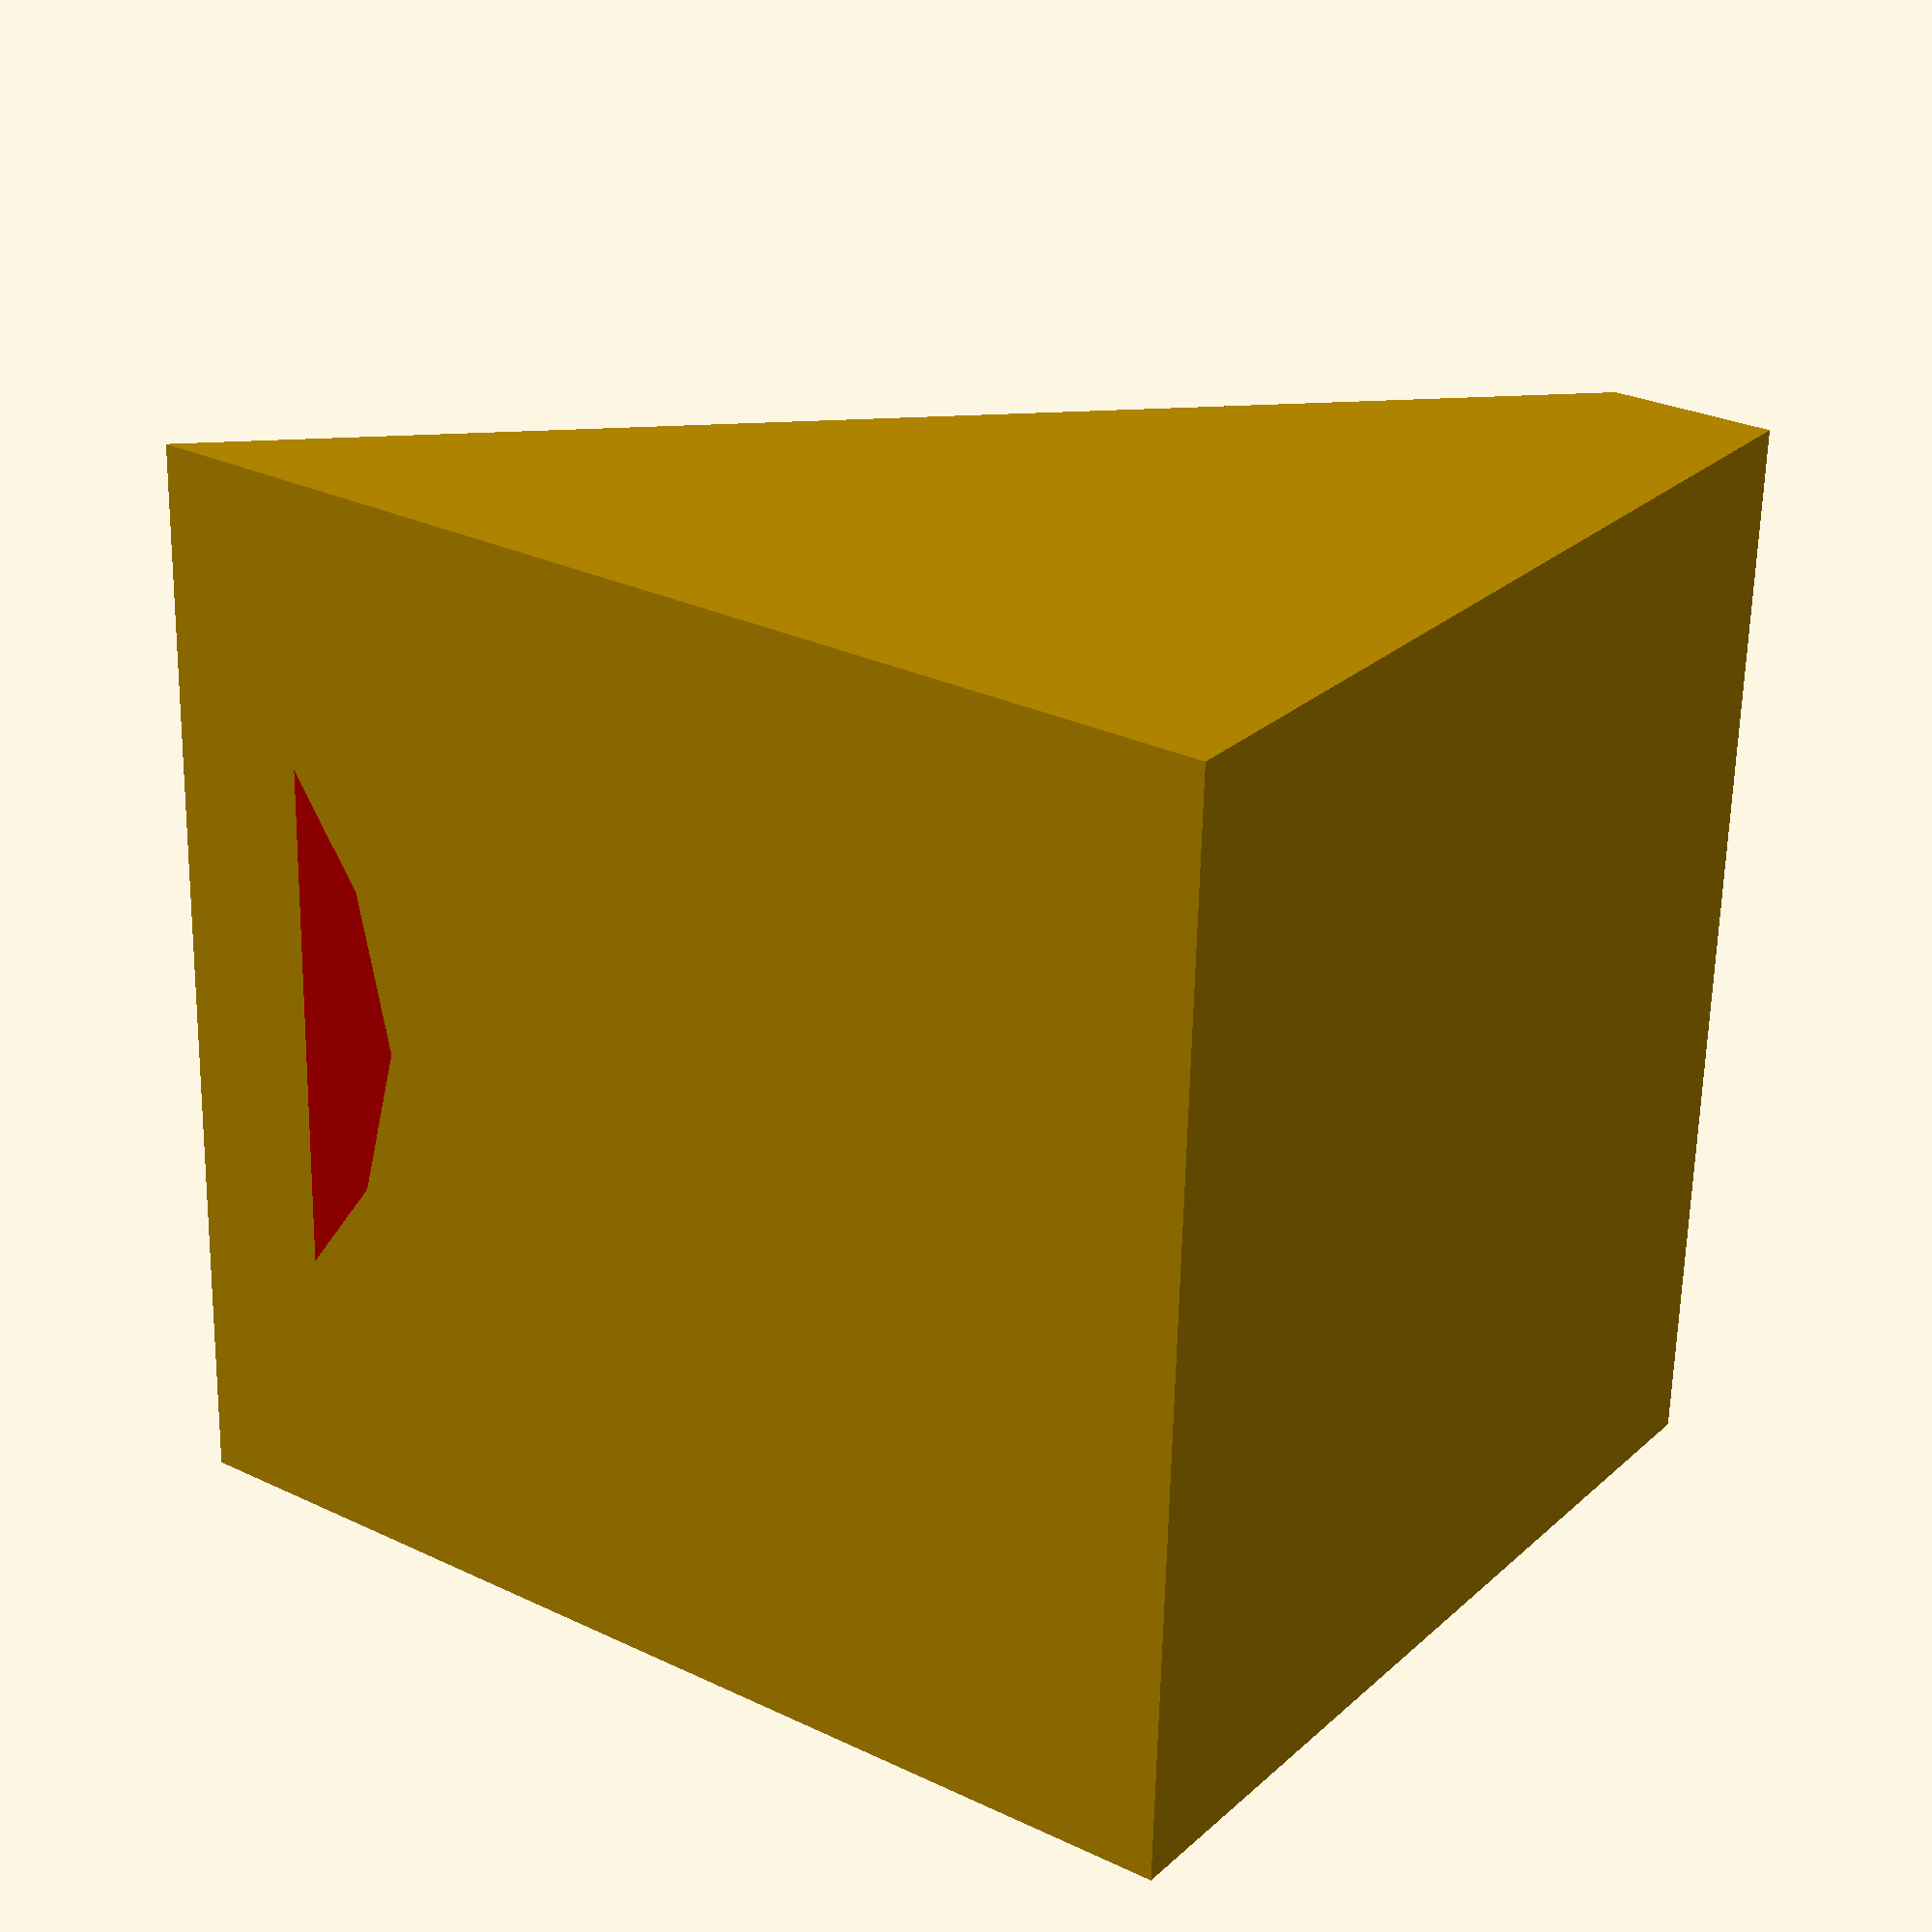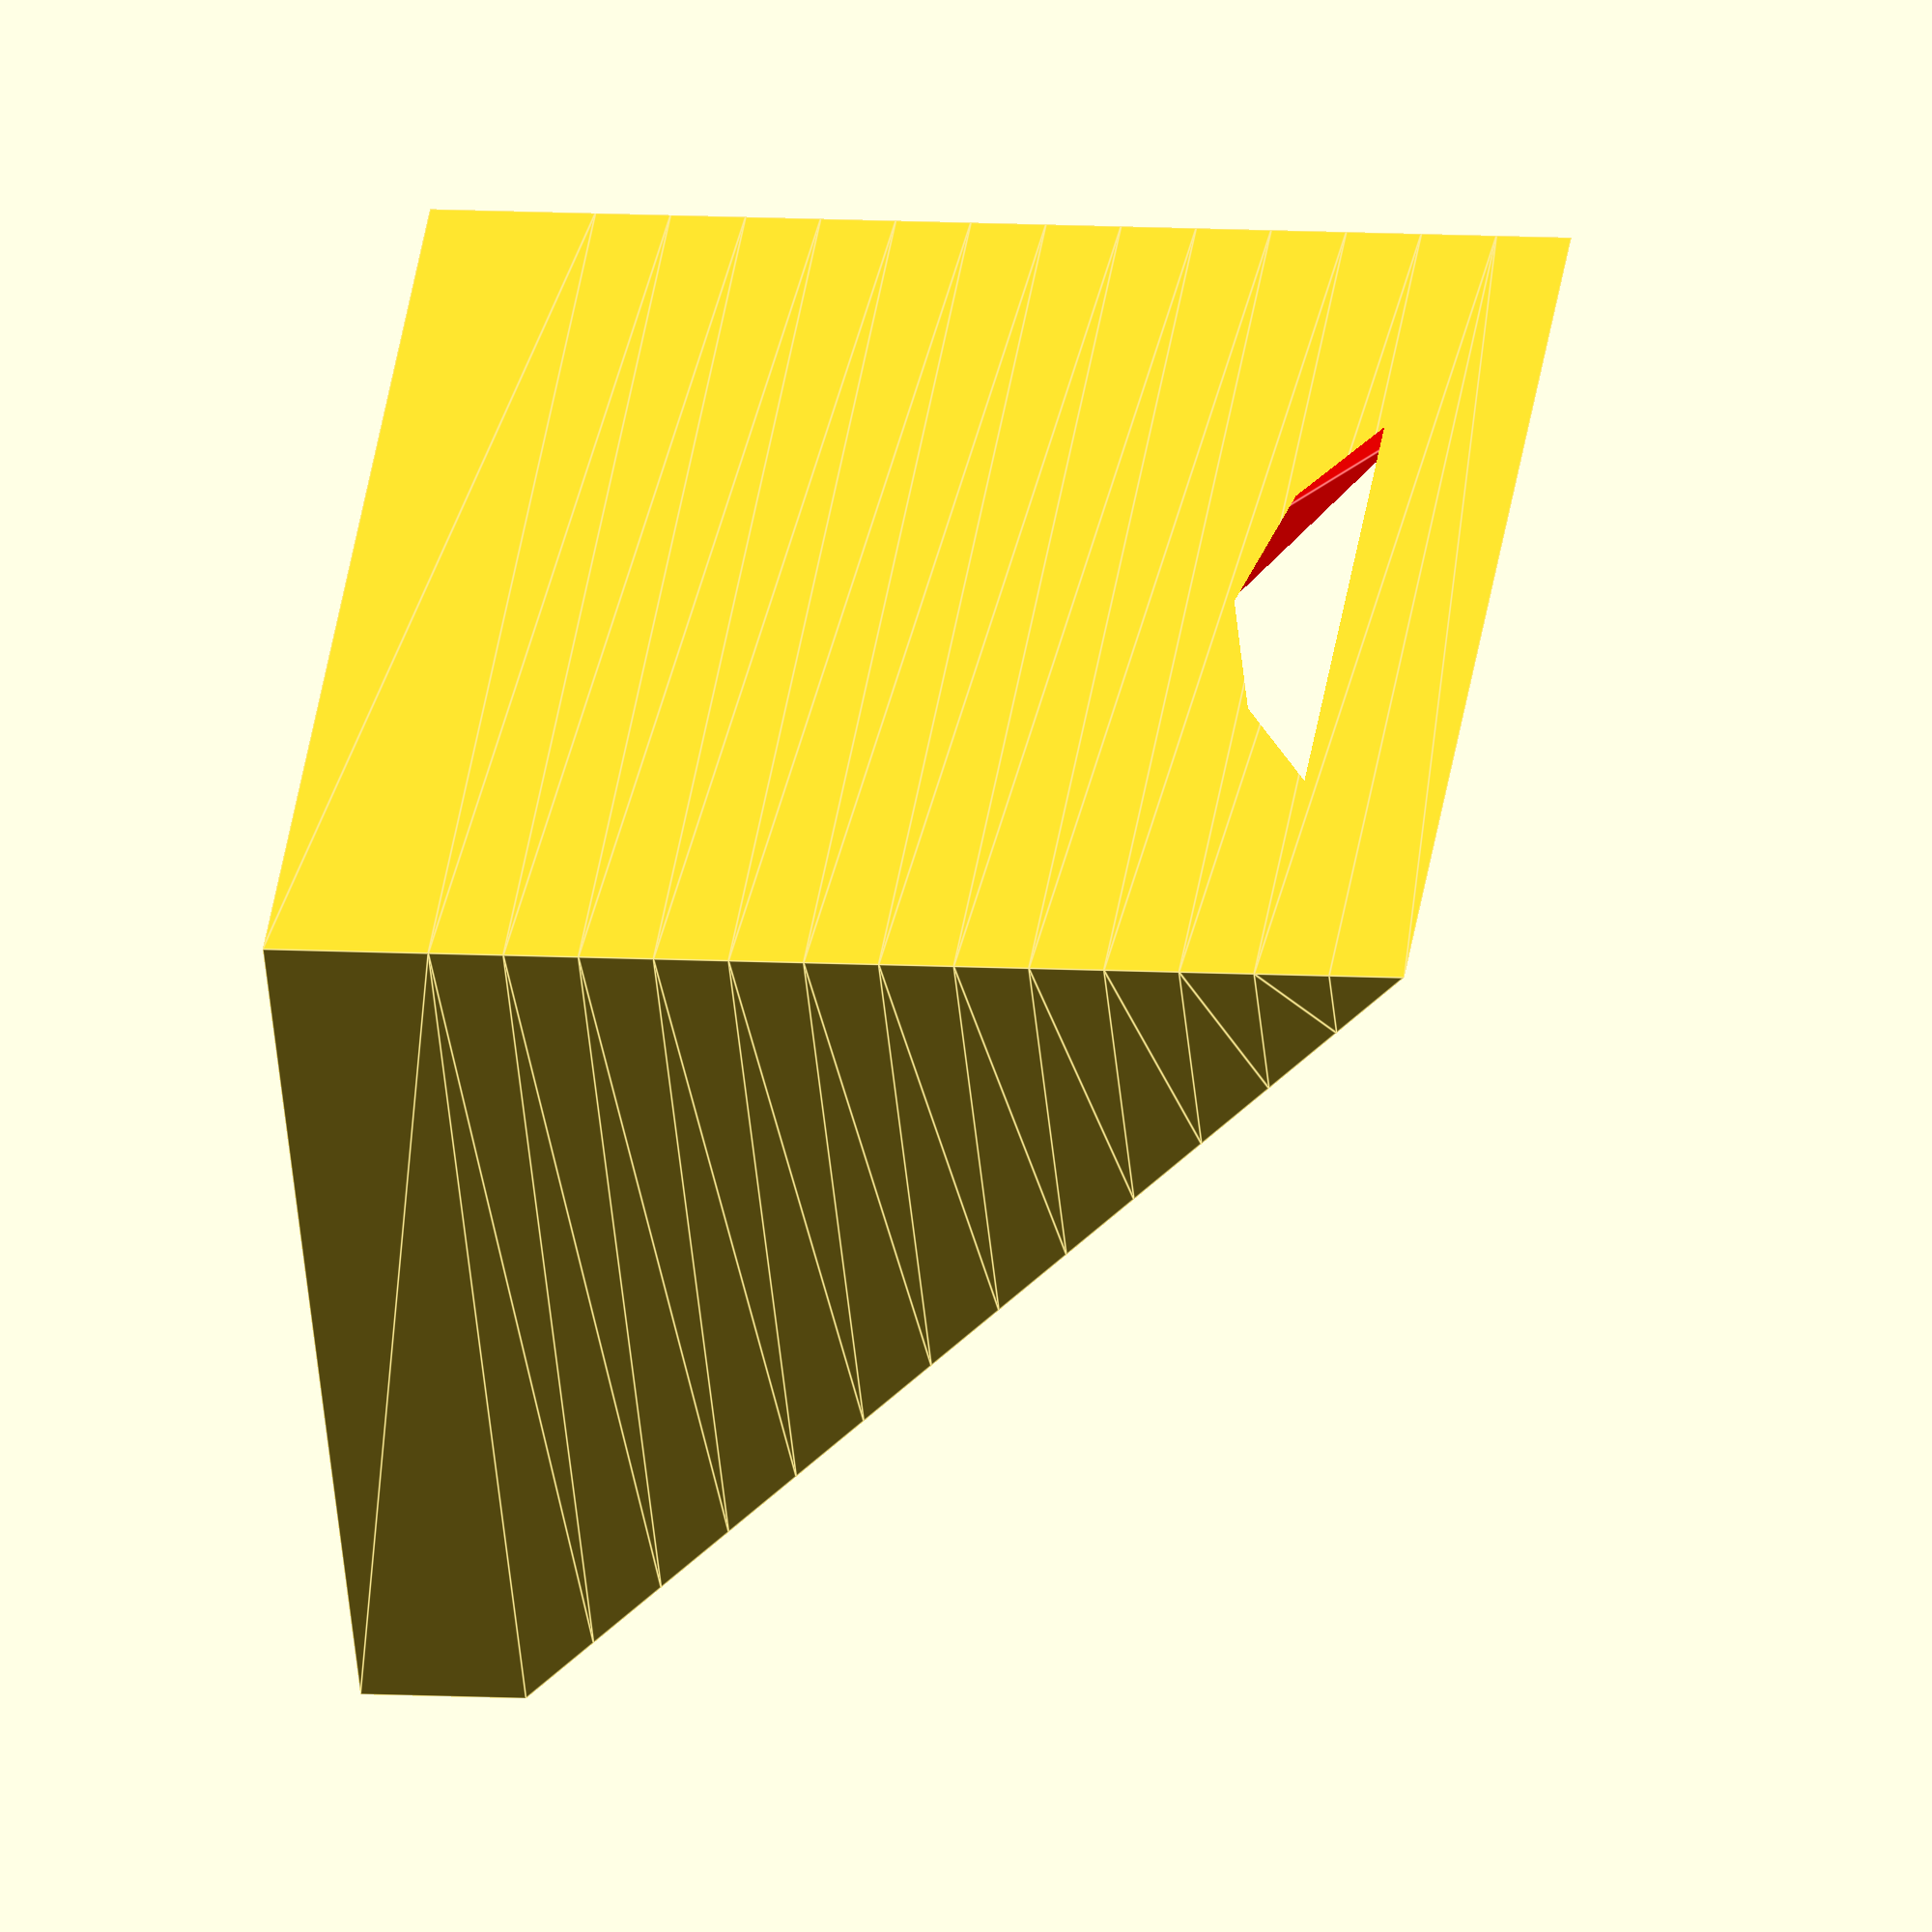
<openscad>
// Angled Bracket for LED Bar
// Charles Tilford, 2019
// License: CC BY-NC-SA 4.0
//   https://creativecommons.org/licenses/by-nc-sa/4.0/

length=20;  // Length of bar (mostly)
width=25;   // Actual width of bar
angle=45;   // How much we want the bar tilted
adj=sin(angle) * width; // Adjacent edge
opp=cos(angle) * width; // Opposite edge
bump=3;                 // Extra height

// Screw dimensions. Default presumes
// #6 sheet metal screw
screwWid=3.6; // Width of screw shaft
screwTop=6.78;// Width of screw head
screwCon=5.08;// Height of head 'cone'

// Thin floor below holes. My printer was
// struggling to have the hole 'border' stick
// to the stage. Just drill/screw thru it.
holeFloor=0.15; 

difference() {
union() {
// Make sure we have a base even on 'thin' side:
translate([0,0,0])
linear_extrude(height=bump)
square(size=[length, adj]);
// Make the slanted frame
translate([0,0,bump])
linear_extrude(height=opp, scale=[1,0])
square(size=[length, adj]);
}
  translate([length/2,adj/2, adj/2-bump*2]) color("red")
    cylinder(h=screwCon*3, d2=screwTop*3,
             d1=0, $fn=20);
  translate([length/2,adj/2,holeFloor])
    cylinder(h=opp, d=screwWid, $fn=20);
}



// Colors are just to aid visualization of
// void spaces. $fn is "featuer number", ie how
// many polygons are devoted to object. The values
// above should be near your printing limit anyway.

// Developed in OpenSCAD
//    https://www.openscad.org/
</openscad>
<views>
elev=151.6 azim=87.8 roll=54.3 proj=p view=solid
elev=352.1 azim=146.5 roll=280.3 proj=o view=edges
</views>
